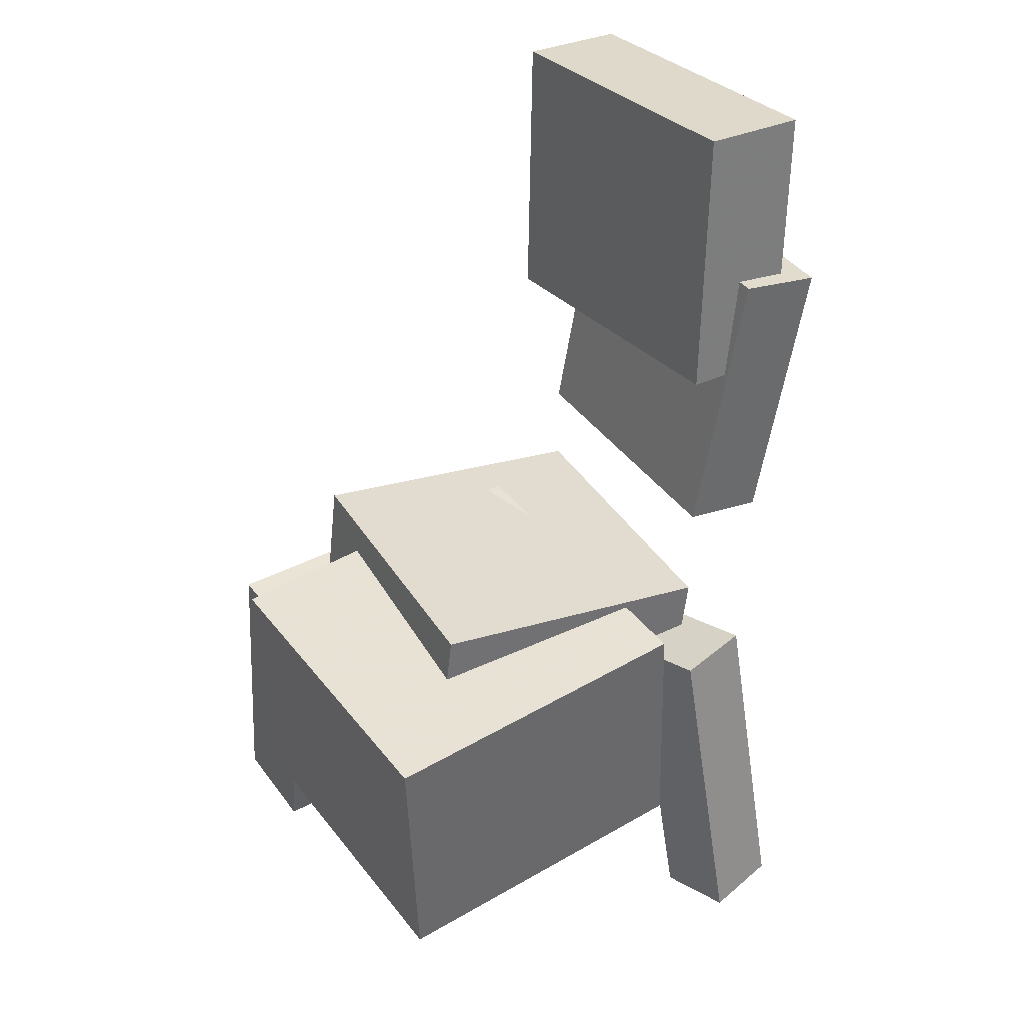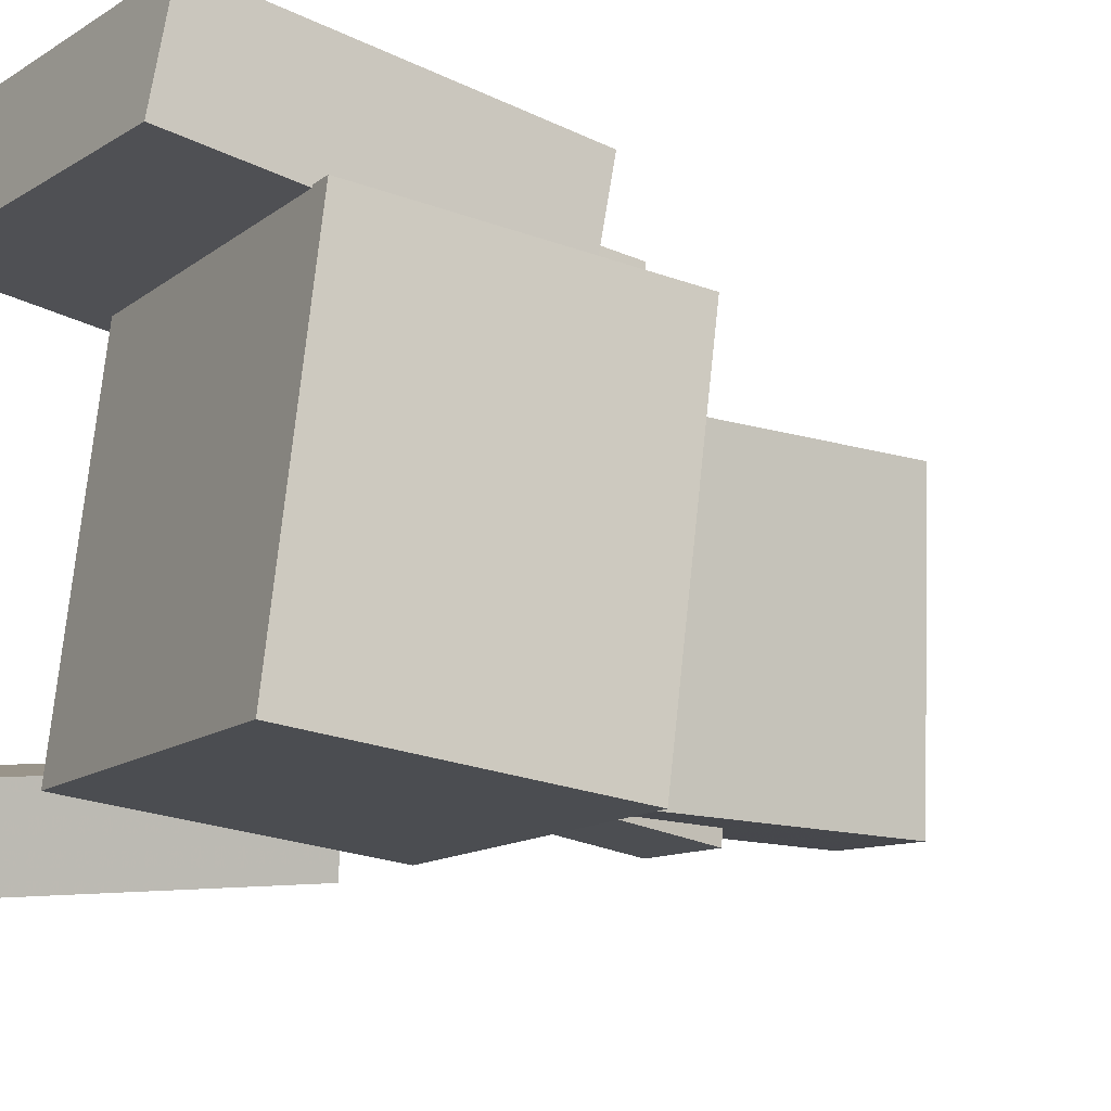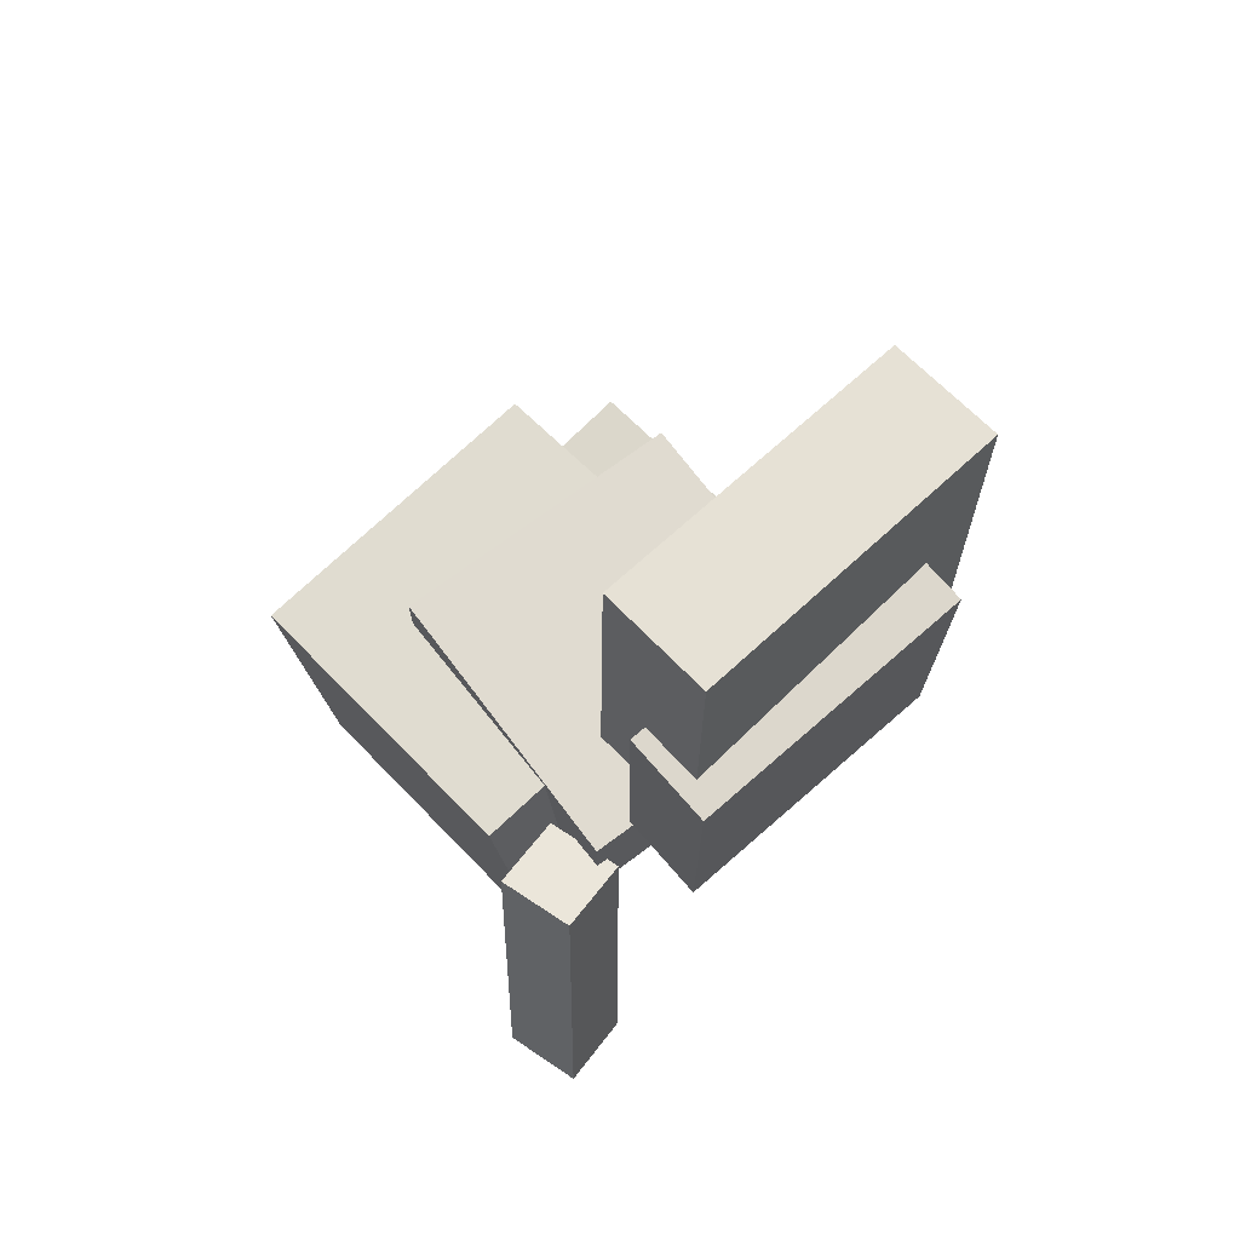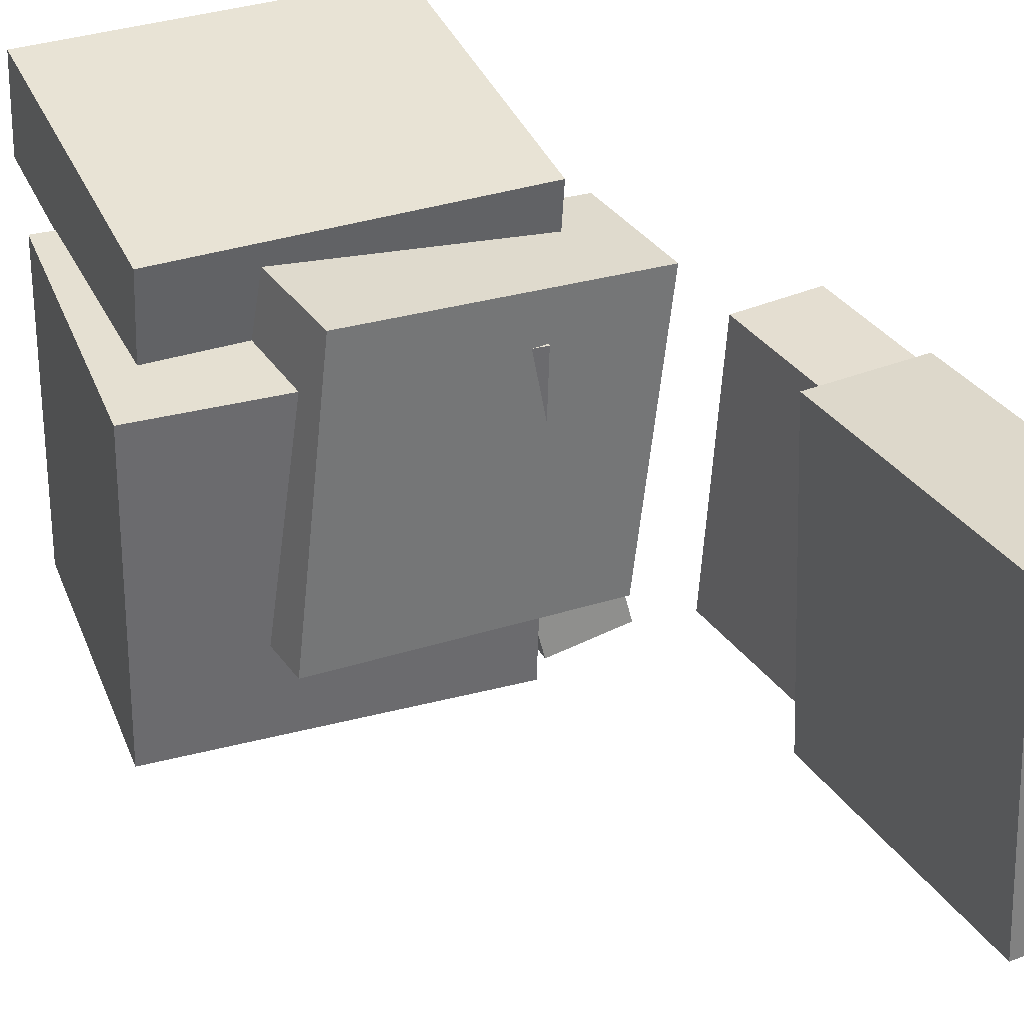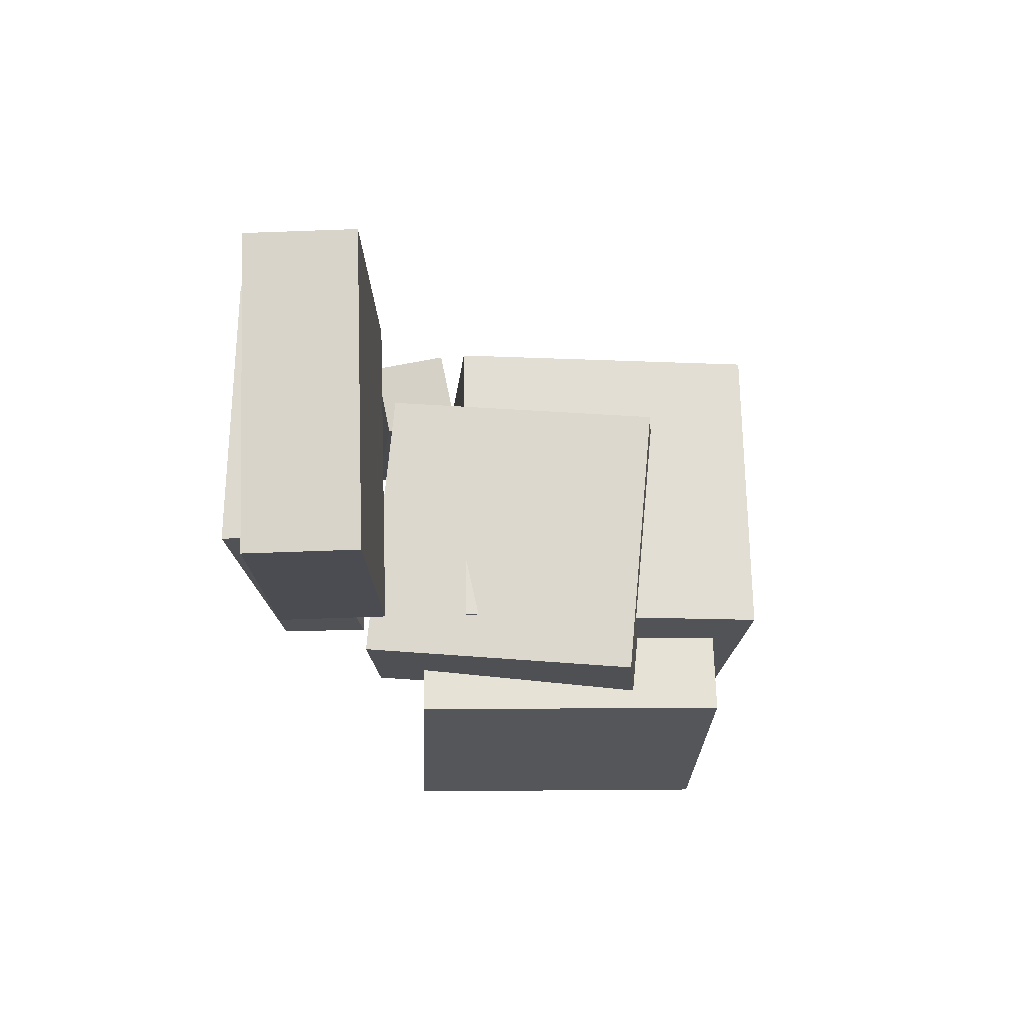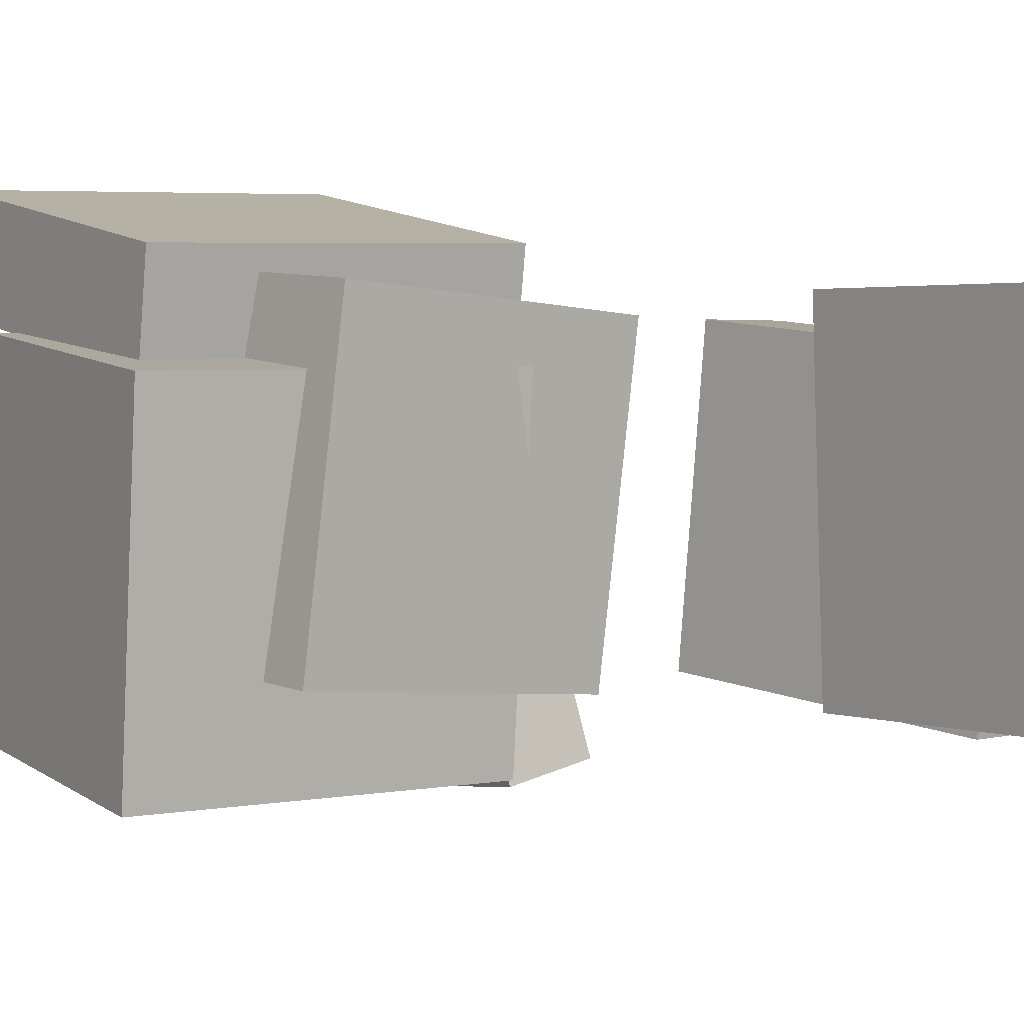
<metadata>
{"format":"obj","ext":"obj","renderer":"f3d","projection":"perspective","resolution":1024,"background":"white","views":[{"elev":32.7,"azim":147.2,"up":"+Y"},{"elev":-12.8,"azim":54.5,"up":"+Z"},{"elev":64.0,"azim":-131.3,"up":"+Y"},{"elev":30.7,"azim":153.7,"up":"+Z"},{"elev":74.6,"azim":0.6,"up":"+Y"},{"elev":2.4,"azim":142.3,"up":"+Z"}]}
</metadata>
<code>
v -0.07803 -0.07879 0.06957
v -0.08517 -0.262 0.1016
v -0.07619 -0.06848 0.129
v -0.08333 -0.2516 0.161
v 0.1249 -0.08754 0.06481
v 0.1177 -0.2707 0.09685
v 0.1267 -0.07722 0.1242
v 0.1195 -0.2604 0.1562
f 1.0 7.0 5.0
f 1.0 3.0 7.0
f 1.0 4.0 3.0
f 1.0 2.0 4.0
f 3.0 8.0 7.0
f 3.0 4.0 8.0
f 5.0 7.0 8.0
f 5.0 8.0 6.0
f 1.0 5.0 6.0
f 1.0 6.0 2.0
f 2.0 6.0 8.0
f 2.0 8.0 4.0
v -0.06973 -0.2066 -0.104
v -0.06455 -0.1849 0.08925
v -0.05265 -0.04785 -0.1223
v -0.04747 -0.02619 0.07101
v 0.128 -0.2282 -0.1069
v 0.1332 -0.2065 0.08638
v 0.1451 -0.06945 -0.1252
v 0.1502 -0.04779 0.06813
f 9.0 15.0 13.0
f 9.0 11.0 15.0
f 9.0 12.0 11.0
f 9.0 10.0 12.0
f 11.0 16.0 15.0
f 11.0 12.0 16.0
f 13.0 15.0 16.0
f 13.0 16.0 14.0
f 9.0 13.0 14.0
f 9.0 14.0 10.0
f 10.0 14.0 16.0
f 10.0 16.0 12.0
v -0.09624 0.2744 0.1033
v -0.0932 0.1109 0.1034
v -0.1036 0.2741 -0.08066
v -0.1005 0.1106 -0.08051
v -0.1606 0.2732 0.1058
v -0.1575 0.1097 0.106
v -0.1679 0.2729 -0.0781
v -0.1649 0.1094 -0.07794
f 17.0 23.0 21.0
f 17.0 19.0 23.0
f 17.0 20.0 19.0
f 17.0 18.0 20.0
f 19.0 24.0 23.0
f 19.0 20.0 24.0
f 21.0 23.0 24.0
f 21.0 24.0 22.0
f 17.0 21.0 22.0
f 17.0 22.0 18.0
f 18.0 22.0 24.0
f 18.0 24.0 20.0
v -0.1149 -0.03141 0.09477
v -0.109 -0.1053 0.1001
v 0.06356 -0.01629 0.1084
v 0.06942 -0.09014 0.1137
v -0.1002 -0.04315 -0.08473
v -0.09433 -0.117 -0.07942
v 0.07827 -0.02802 -0.0711
v 0.08412 -0.1019 -0.06579
f 25.0 31.0 29.0
f 25.0 27.0 31.0
f 25.0 28.0 27.0
f 25.0 26.0 28.0
f 27.0 32.0 31.0
f 27.0 28.0 32.0
f 29.0 31.0 32.0
f 29.0 32.0 30.0
f 25.0 29.0 30.0
f 25.0 30.0 26.0
f 26.0 30.0 32.0
f 26.0 32.0 28.0
v -0.1826 0.1672 -0.08858
v -0.1843 0.1839 0.07453
v -0.1313 0.1732 -0.08868
v -0.133 0.1898 0.07443
v -0.1626 -0.004089 -0.07085
v -0.1643 0.01261 0.09226
v -0.1113 0.001889 -0.07095
v -0.113 0.01858 0.09216
f 33.0 39.0 37.0
f 33.0 35.0 39.0
f 33.0 36.0 35.0
f 33.0 34.0 36.0
f 35.0 40.0 39.0
f 35.0 36.0 40.0
f 37.0 39.0 40.0
f 37.0 40.0 38.0
f 33.0 37.0 38.0
f 33.0 38.0 34.0
f 34.0 38.0 40.0
f 34.0 40.0 36.0
v -0.1281 -0.2755 -0.09444
v -0.1059 -0.07409 -0.07376
v -0.1381 -0.2698 -0.1393
v -0.1159 -0.06838 -0.1186
v -0.08189 -0.2795 -0.1052
v -0.05976 -0.07805 -0.08456
v -0.0919 -0.2737 -0.1501
v -0.06976 -0.07234 -0.1294
f 41.0 47.0 45.0
f 41.0 43.0 47.0
f 41.0 44.0 43.0
f 41.0 42.0 44.0
f 43.0 48.0 47.0
f 43.0 44.0 48.0
f 45.0 47.0 48.0
f 45.0 48.0 46.0
f 41.0 45.0 46.0
f 41.0 46.0 42.0
f 42.0 46.0 48.0
f 42.0 48.0 44.0

</code>
